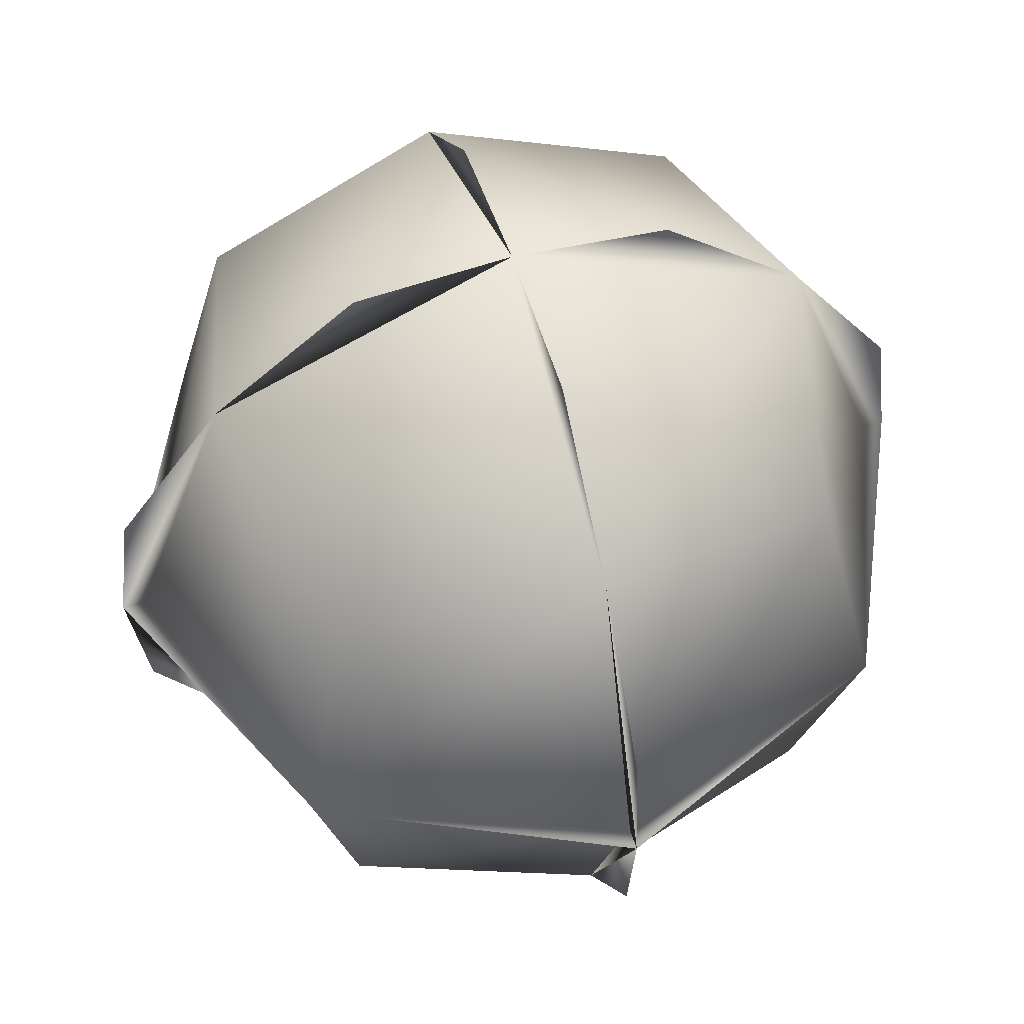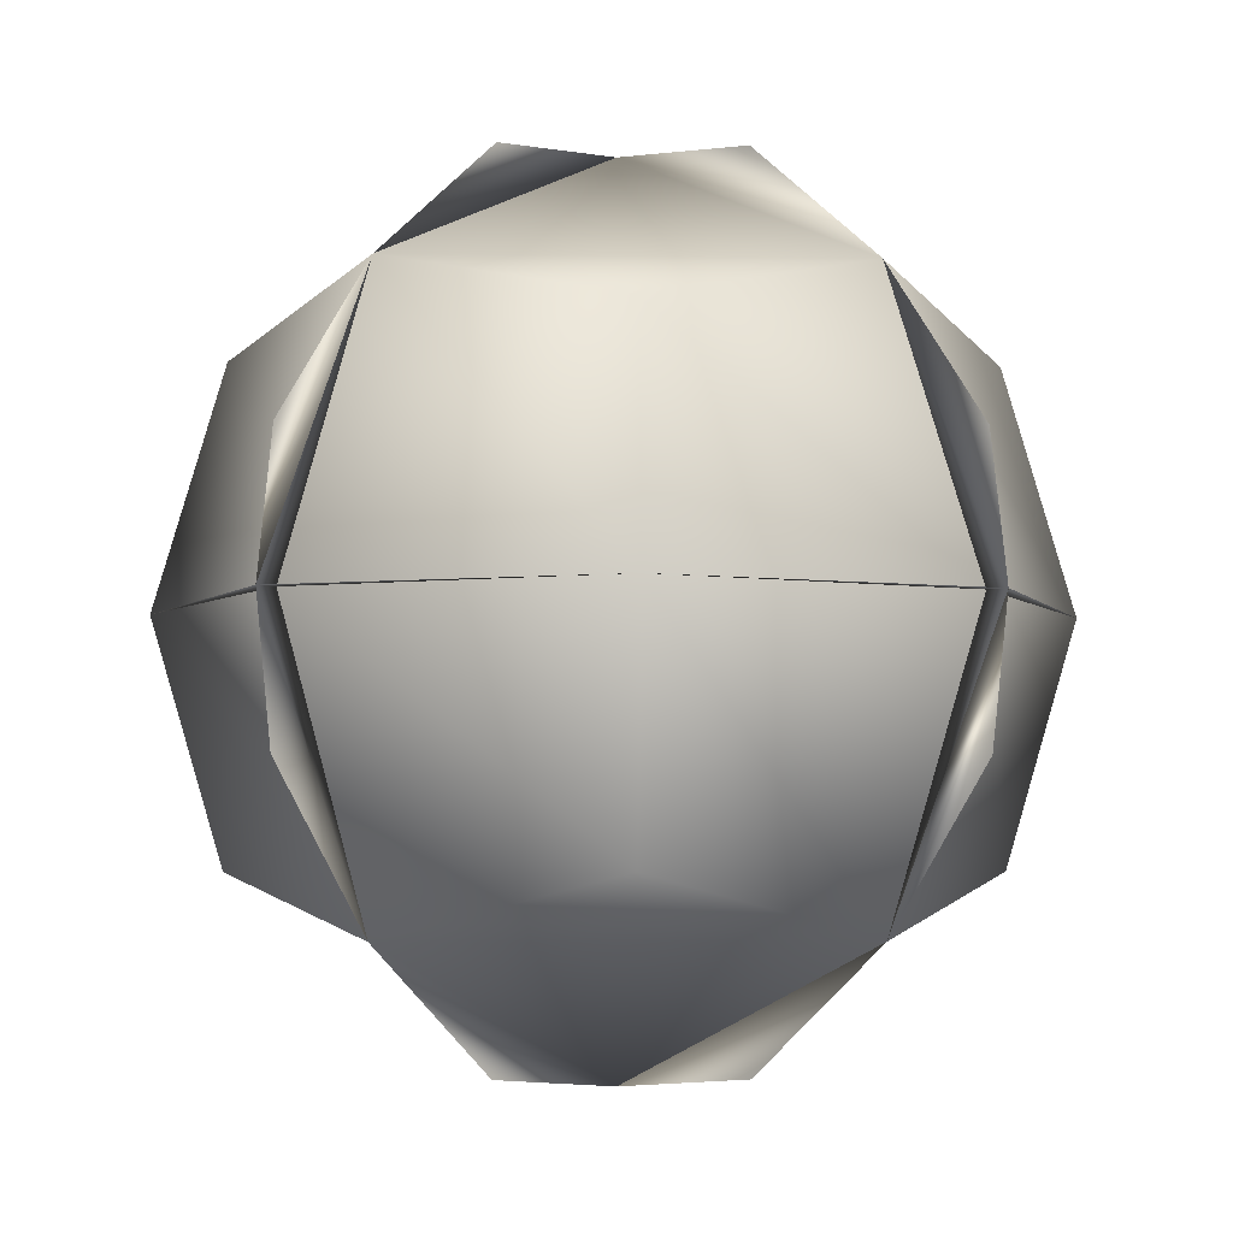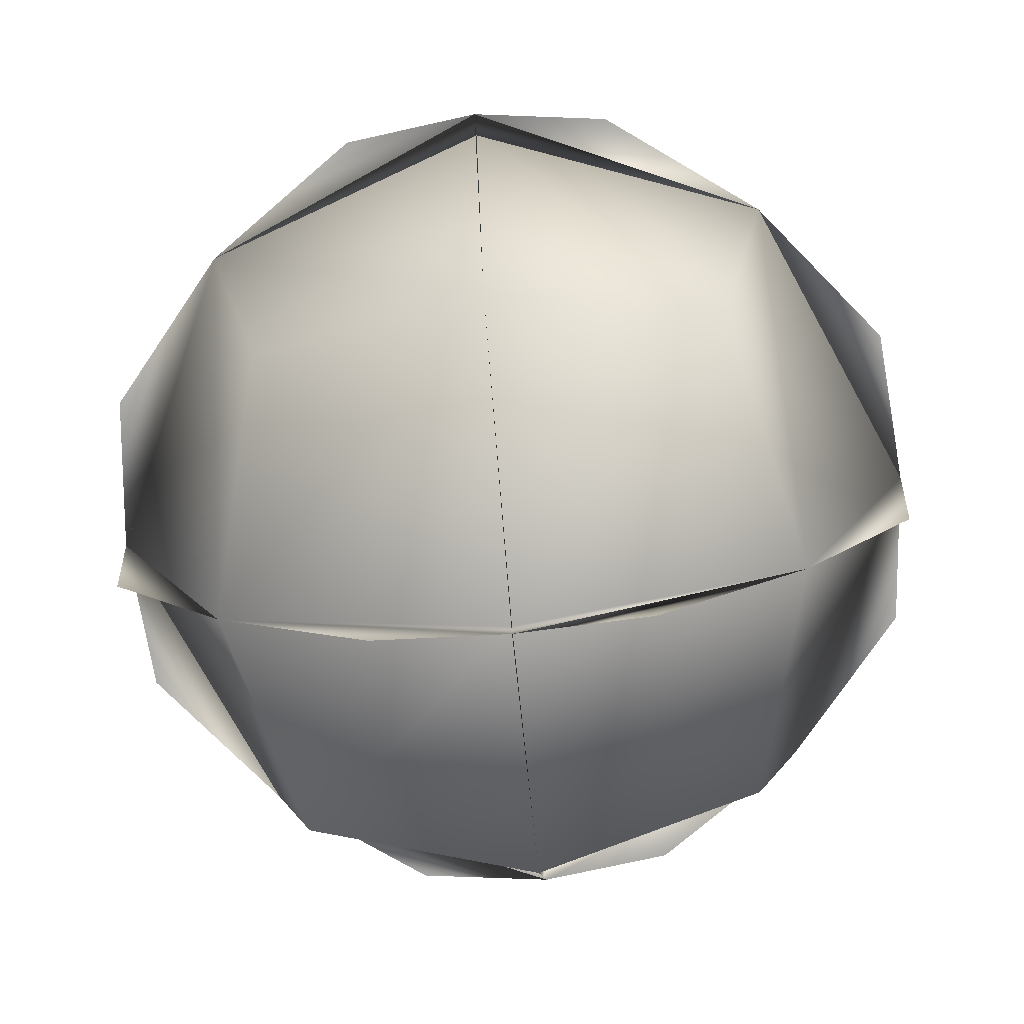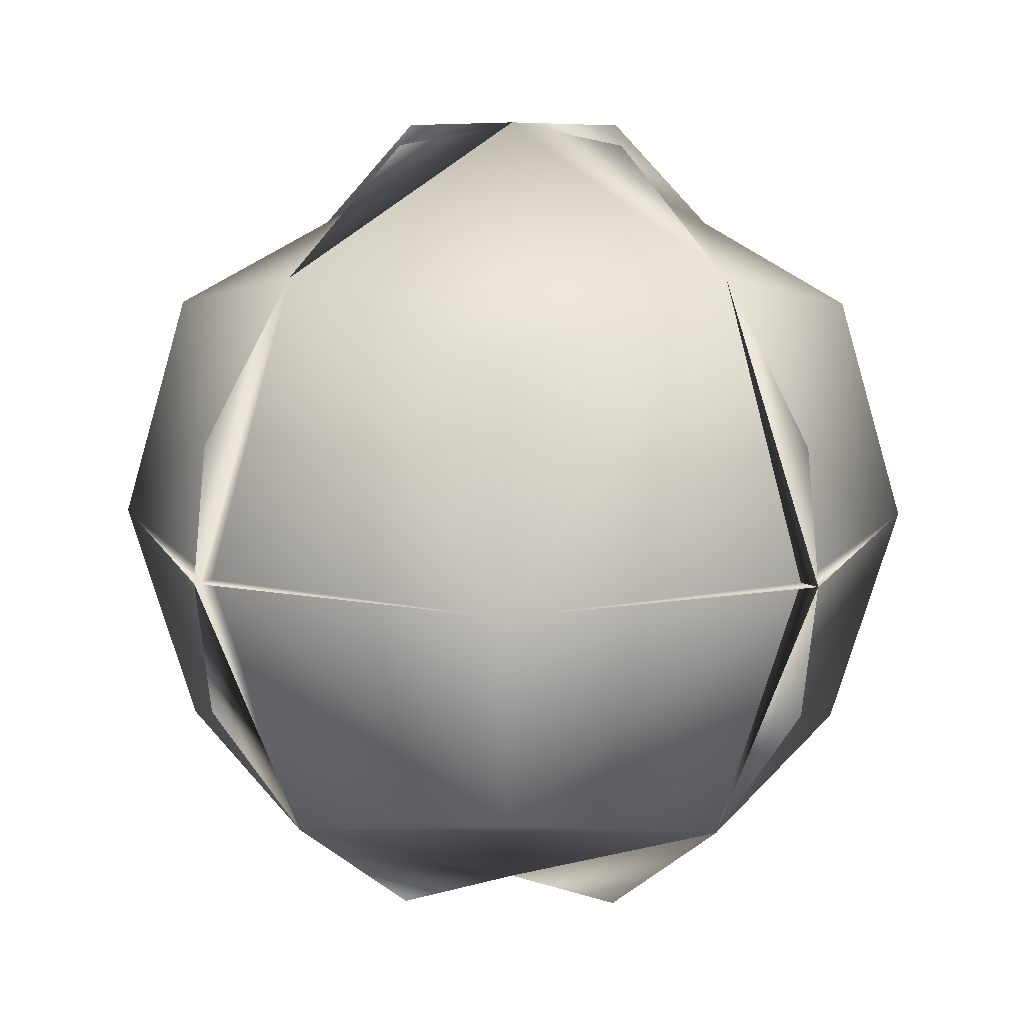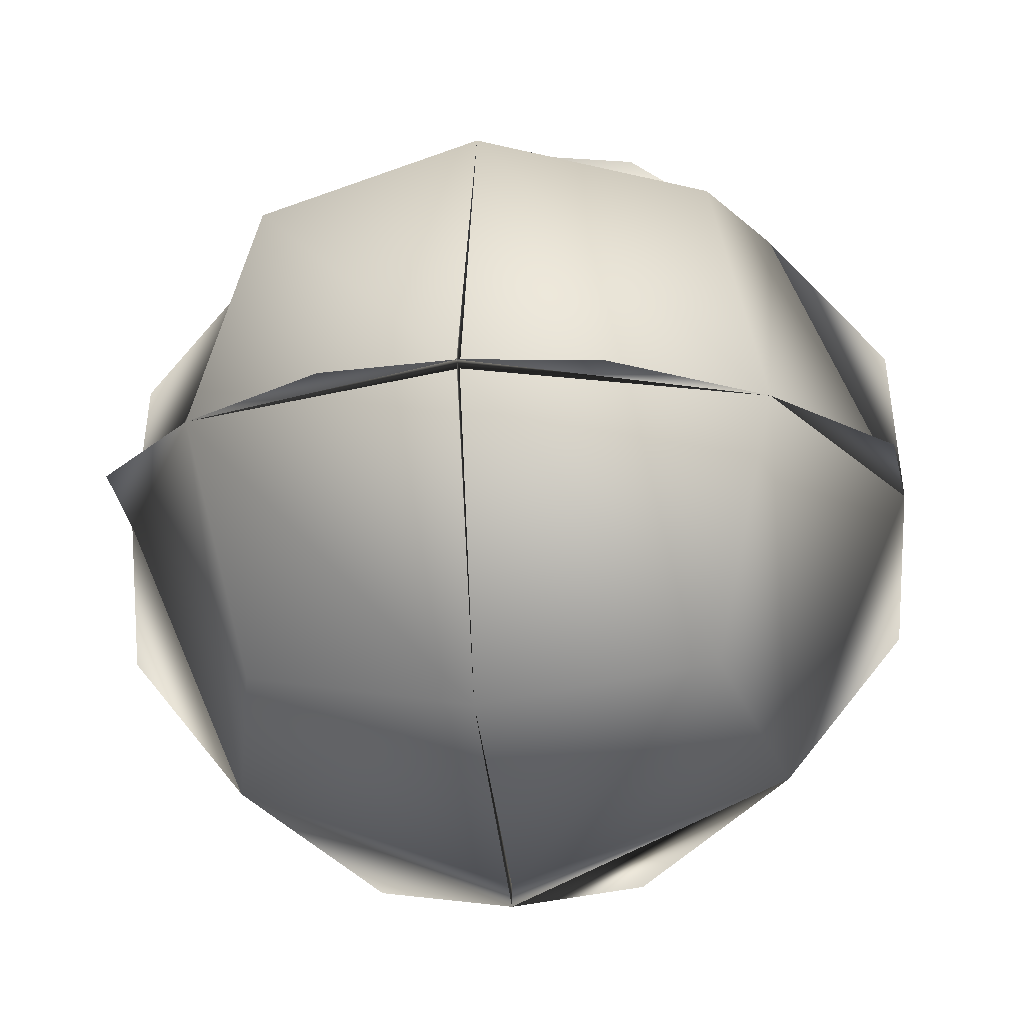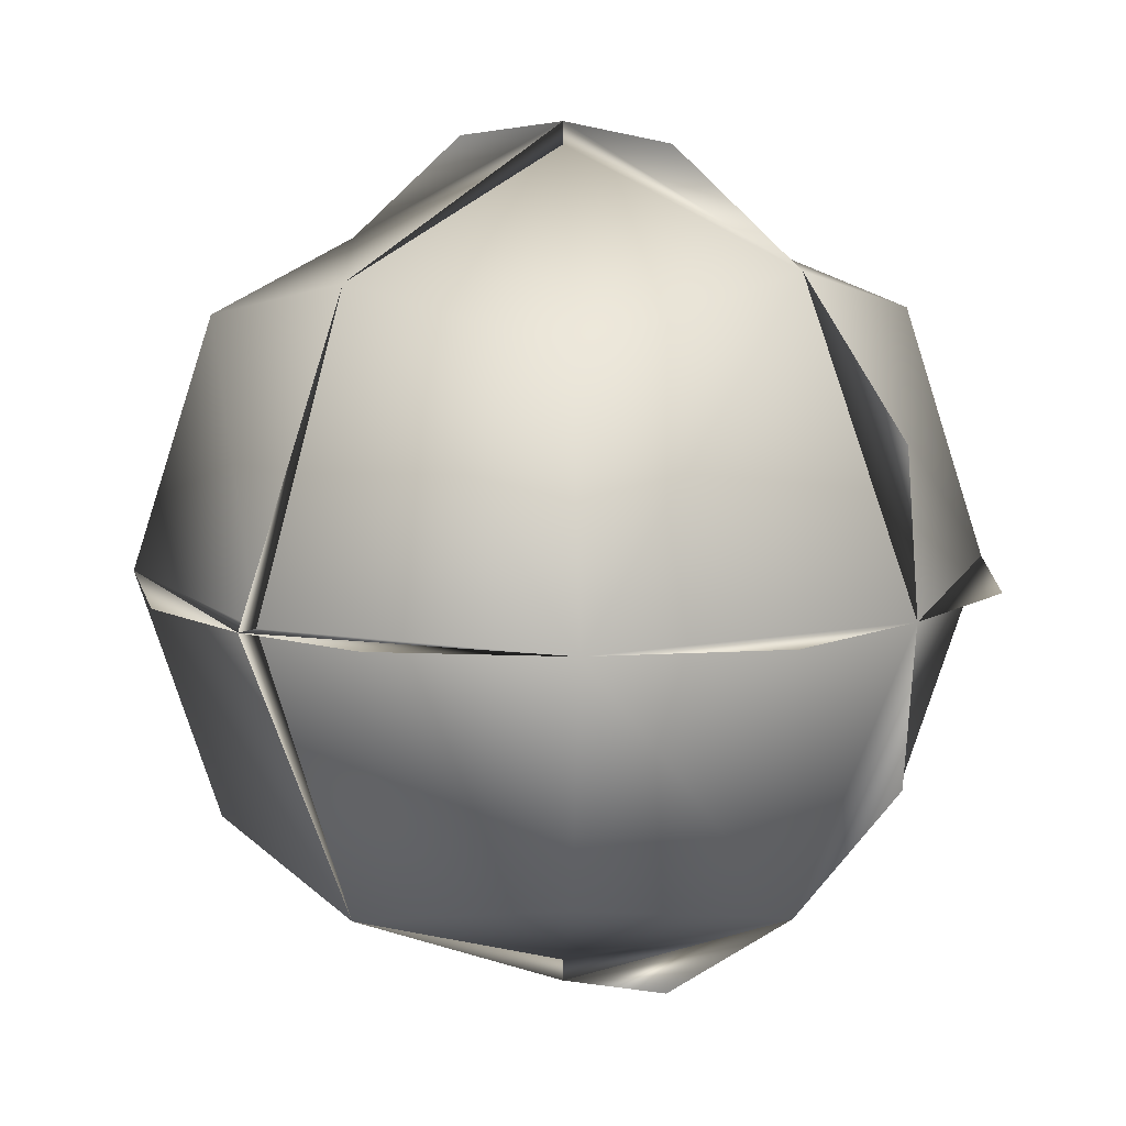
<metadata>
{"format":"obj","ext":"obj","renderer":"f3d","projection":"perspective","resolution":1024,"background":"white","views":[{"elev":54.5,"azim":73.2,"up":"+Z"},{"elev":-4.6,"azim":-47.7,"up":"+Z"},{"elev":-74.8,"azim":95.2,"up":"+Y"},{"elev":13.6,"azim":46.2,"up":"+Z"},{"elev":-19.4,"azim":96.9,"up":"+Y"},{"elev":10.9,"azim":131.4,"up":"+Y"}]}
</metadata>
<code>
v -113.9 -128 65.8
v -115.5 -124.9 64.58
v -113 -130.5 59.3
v -118.1 -125.5 59.29
v -112.4 -128 64.58
v -111.3 -128 63.02
v -115.5 -132.4 61.64
v -118.1 -130.5 63.98
v -115.5 -126.4 57.48
v -119.8 -128 63.02
v -118.7 -128 64.58
v -118.7 -128 58.7
v -115.5 -124.9 58.7
v -112.4 -128 58.7
v -115.6 -129.6 57.48
v -115.5 -131.1 64.58
v -115.5 -123.8 61.64
v -111.4 -128 61.64
v -115.5 -131.1 58.7
v -117.2 -128 65.8
v -118.1 -125.5 63.98
v -113 -125.5 59.3
v -113 -125.5 63.99
v -113 -130.5 63.99
v -119.7 -128 61.64
v -115.5 -123.8 60.26
v -112.5 -125 61.64
v -118.1 -130.5 59.29
v -112.5 -131 61.64
v -111.3 -128 60.26
v -119.9 -128 61.64
v -119.8 -128 60.26
v -115.5 -123.6 61.64
v -115.5 -128 65.94
v -115.6 -126.4 65.8
v -115.5 -128 57.34
v -117.2 -128 57.48
v -115.5 -129.6 65.8
v -118.6 -125 61.64
v -113.9 -128 57.48
v -111.1 -128 61.64
v -118.6 -131 61.64
v -115.5 -132.2 63.02
v -115.5 -132.2 61.64
v -115.5 -132.2 60.26
v -115.5 -123.8 63.02
f 44 7 29
f 40 36 14
f 27 2 23
f 2 17 21
f 5 1 34
f 5 41 6
f 34 2 11
f 17 39 21
f 2 27 17
f 17 22 13
f 19 14 3
f 7 16 43
f 36 13 14
f 27 23 18
f 25 12 31
f 33 17 13
f 21 39 25
f 22 27 14
f 33 2 17
f 41 27 18
f 13 22 14
f 14 27 18
f 12 4 13
f 14 30 41
f 12 28 25
f 16 29 24
f 42 25 31
f 29 44 3
f 39 12 25
f 31 11 10
f 12 36 19
f 42 11 25
f 11 25 31
f 19 45 7
f 16 38 34
f 27 22 17
f 20 34 11
f 4 39 13
f 16 8 44
f 16 34 11
f 16 5 34
f 27 33 17
f 8 11 42
f 28 19 42
f 3 14 18
f 16 7 44
f 29 3 18
f 36 19 15
f 8 16 11
f 2 35 34
f 11 21 25
f 29 41 18
f 29 5 24
f 4 12 39
f 2 33 46
f 5 2 34
f 5 41 18
f 5 29 18
f 44 19 3
f 44 8 42
f 28 42 25
f 33 13 26
f 19 44 42
f 39 17 13
f 9 36 13
f 28 12 19
f 19 36 14
f 23 5 18
f 16 44 29
f 11 2 21
f 36 12 13
f 17 33 39
f 25 39 31
f 2 5 23
f 7 44 42
f 5 16 24
f 7 19 44
f 41 14 18
f 31 12 32
f 37 36 12

</code>
